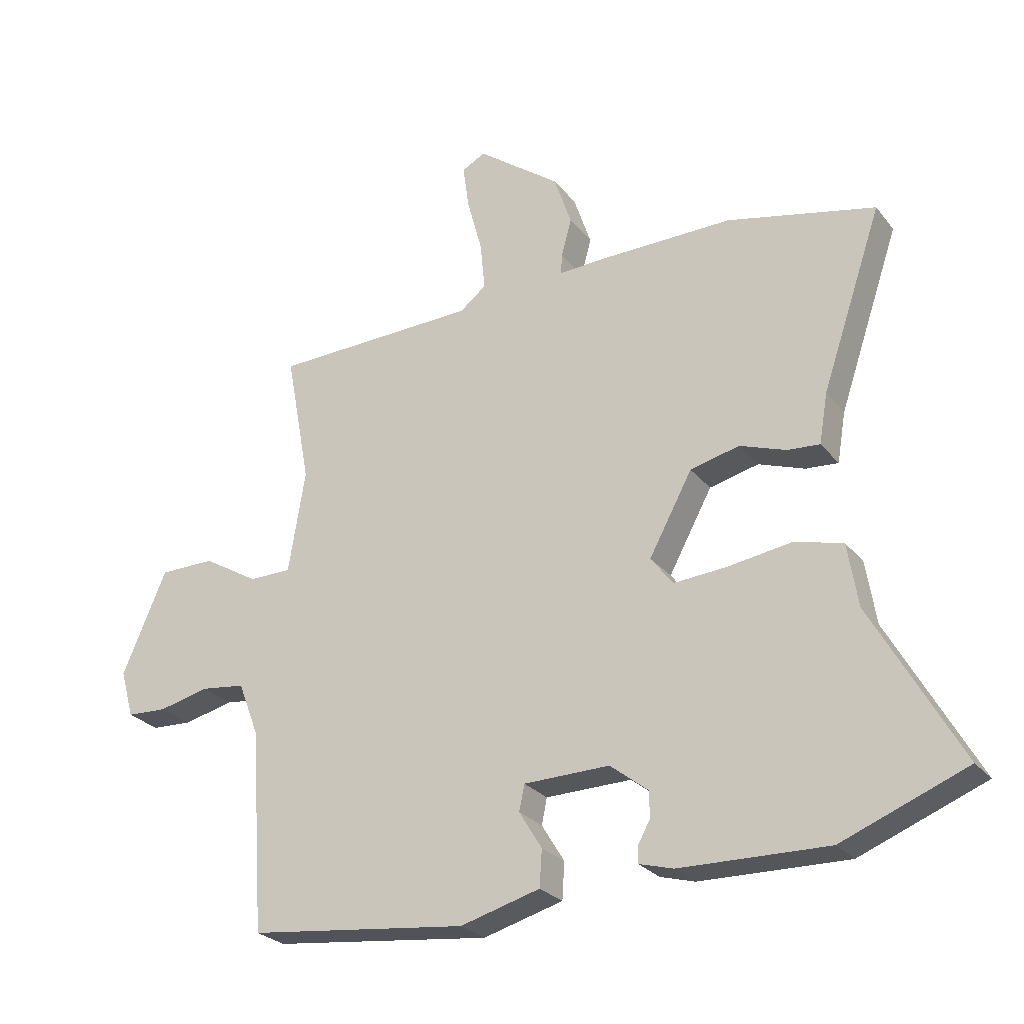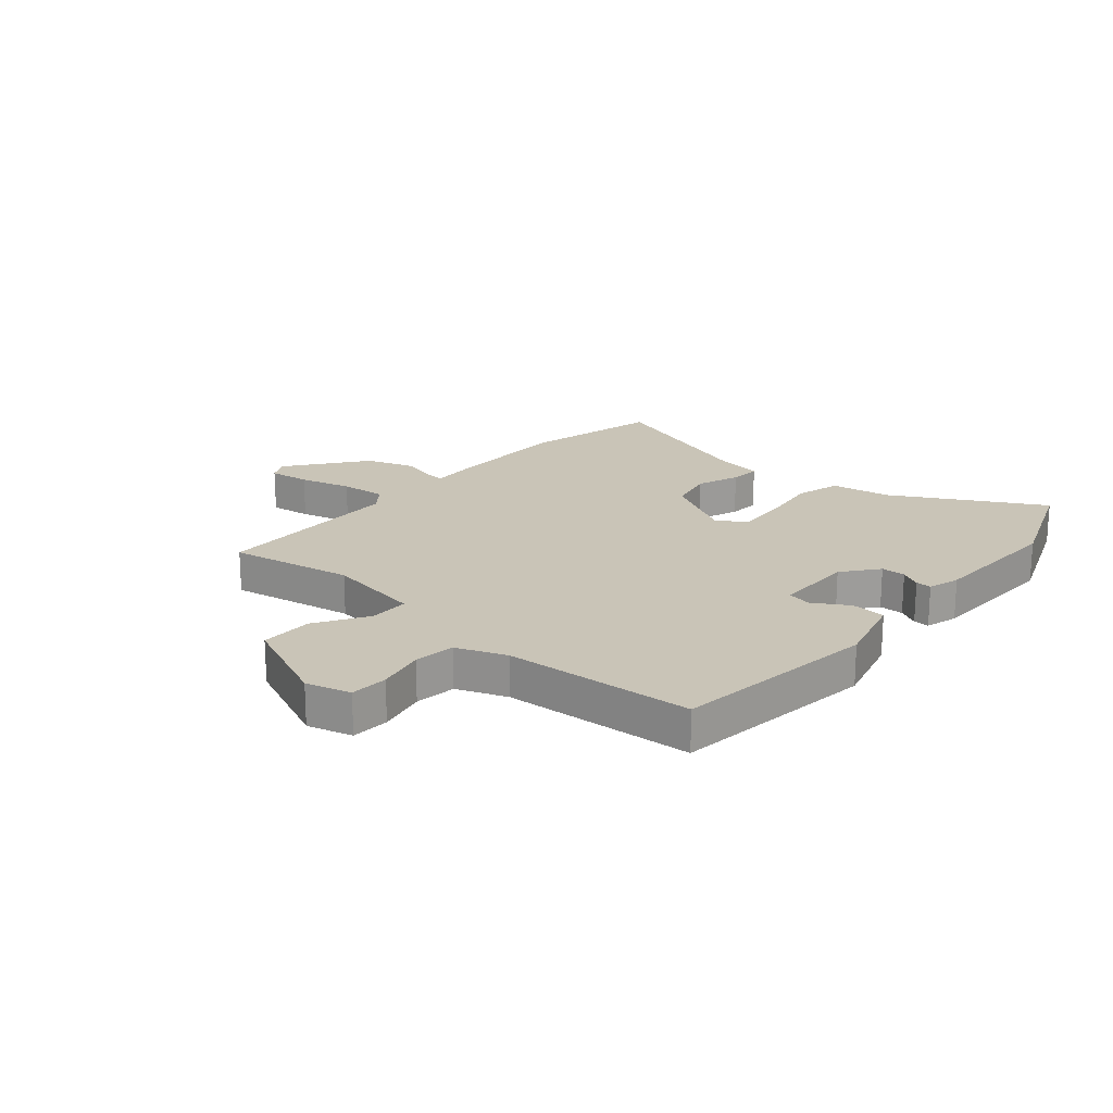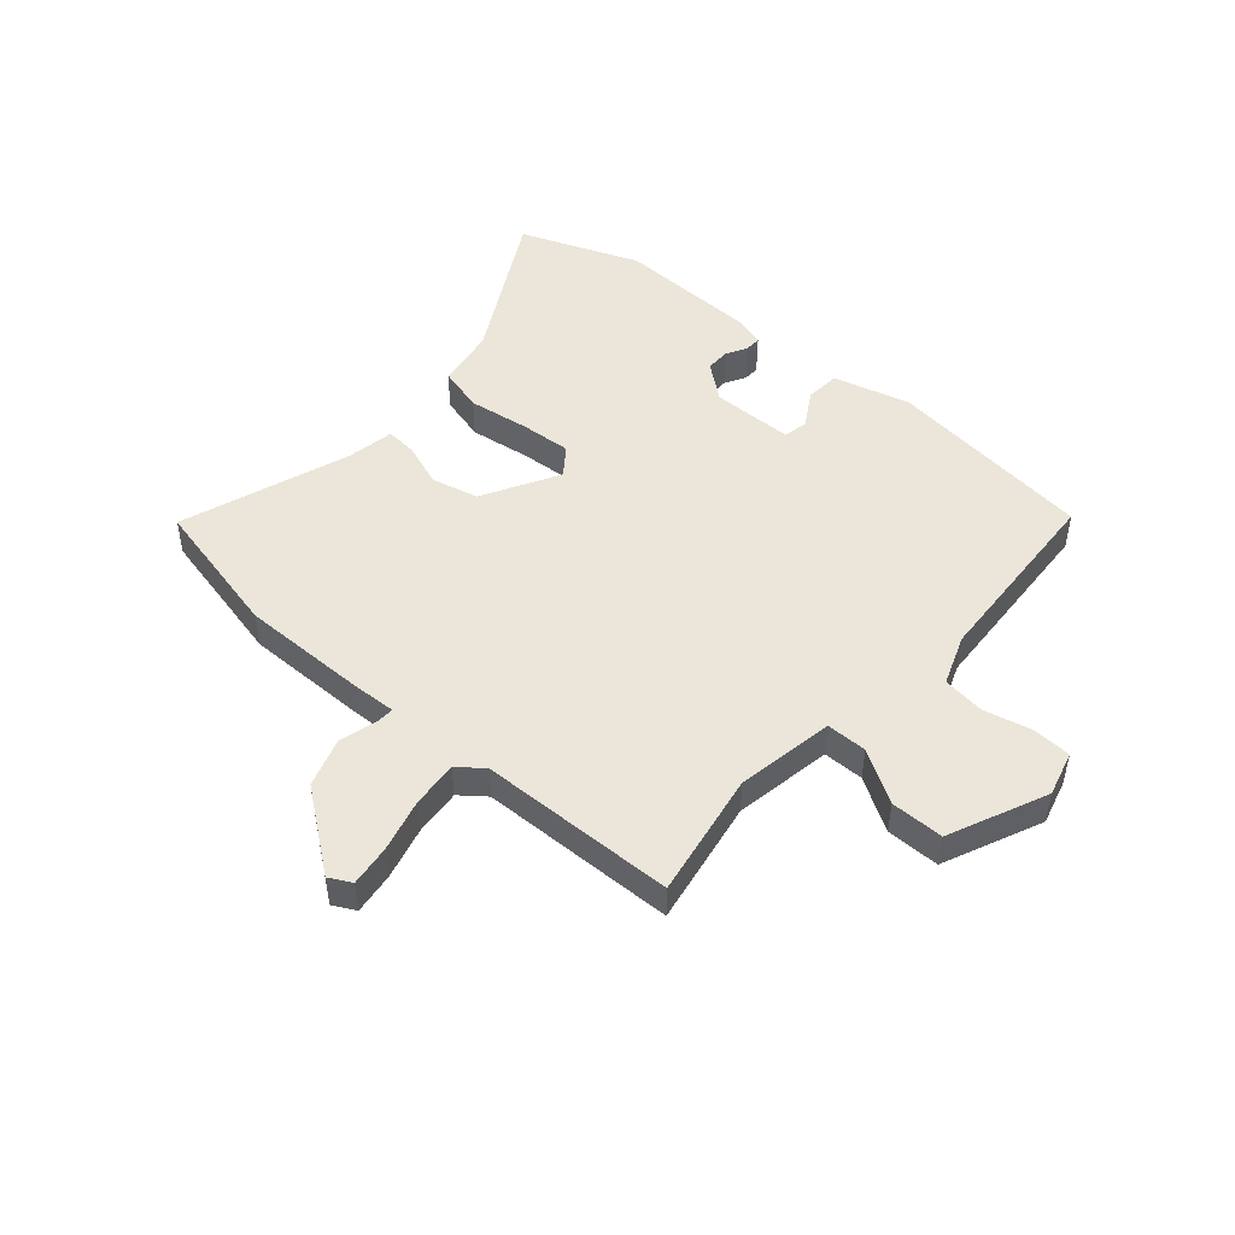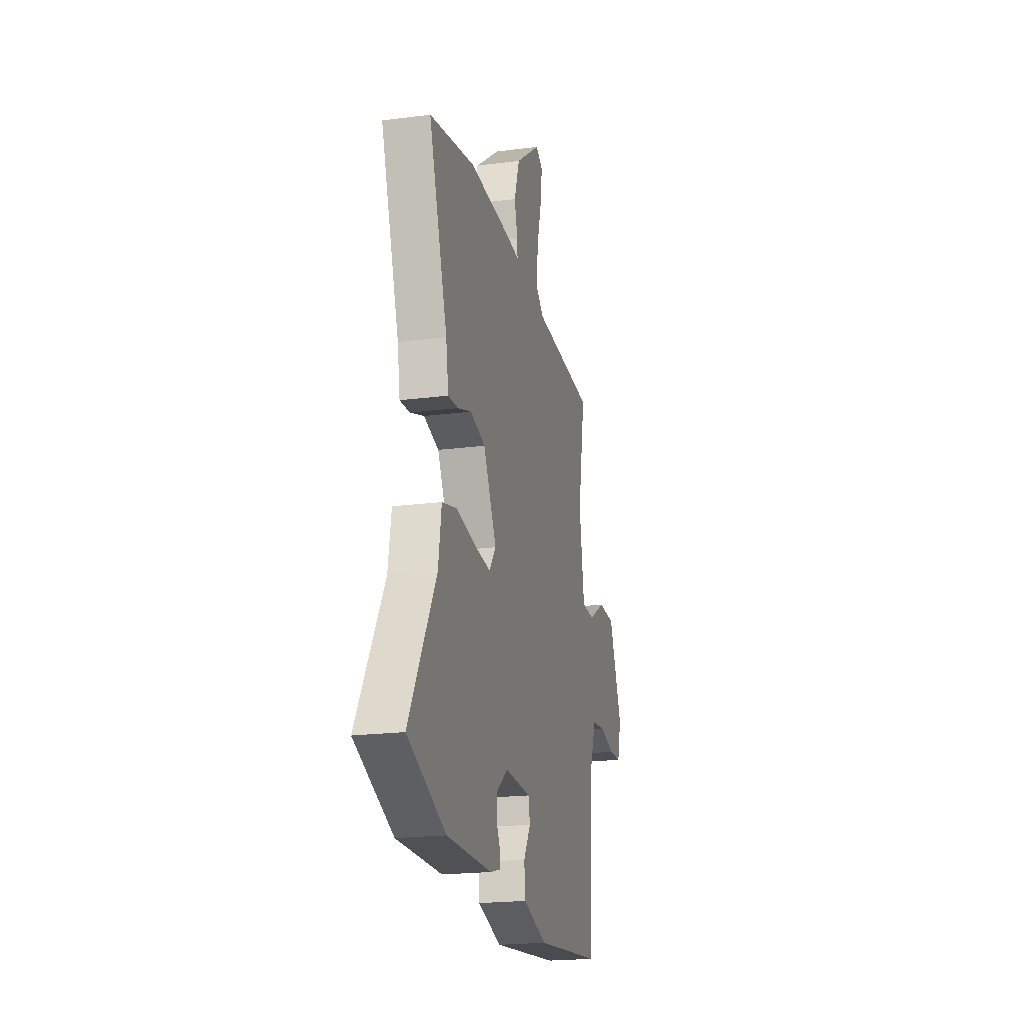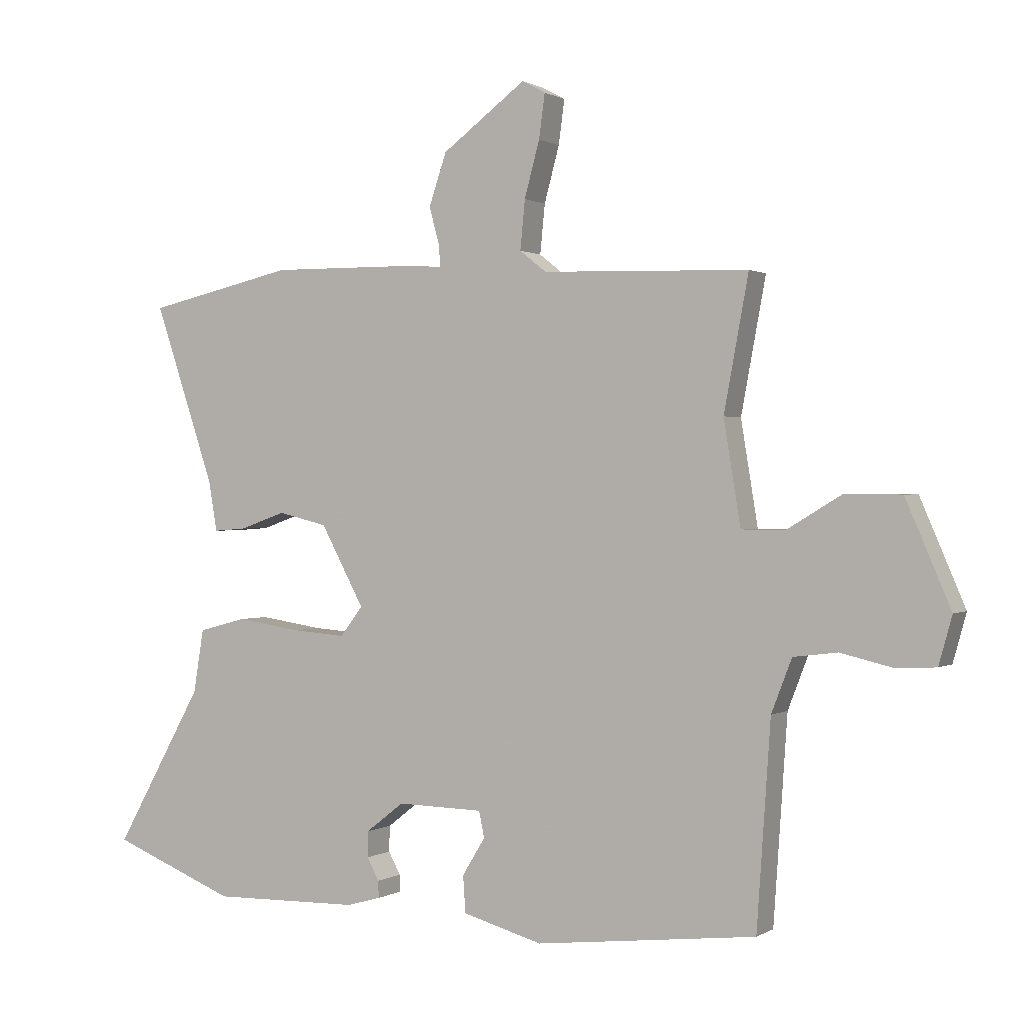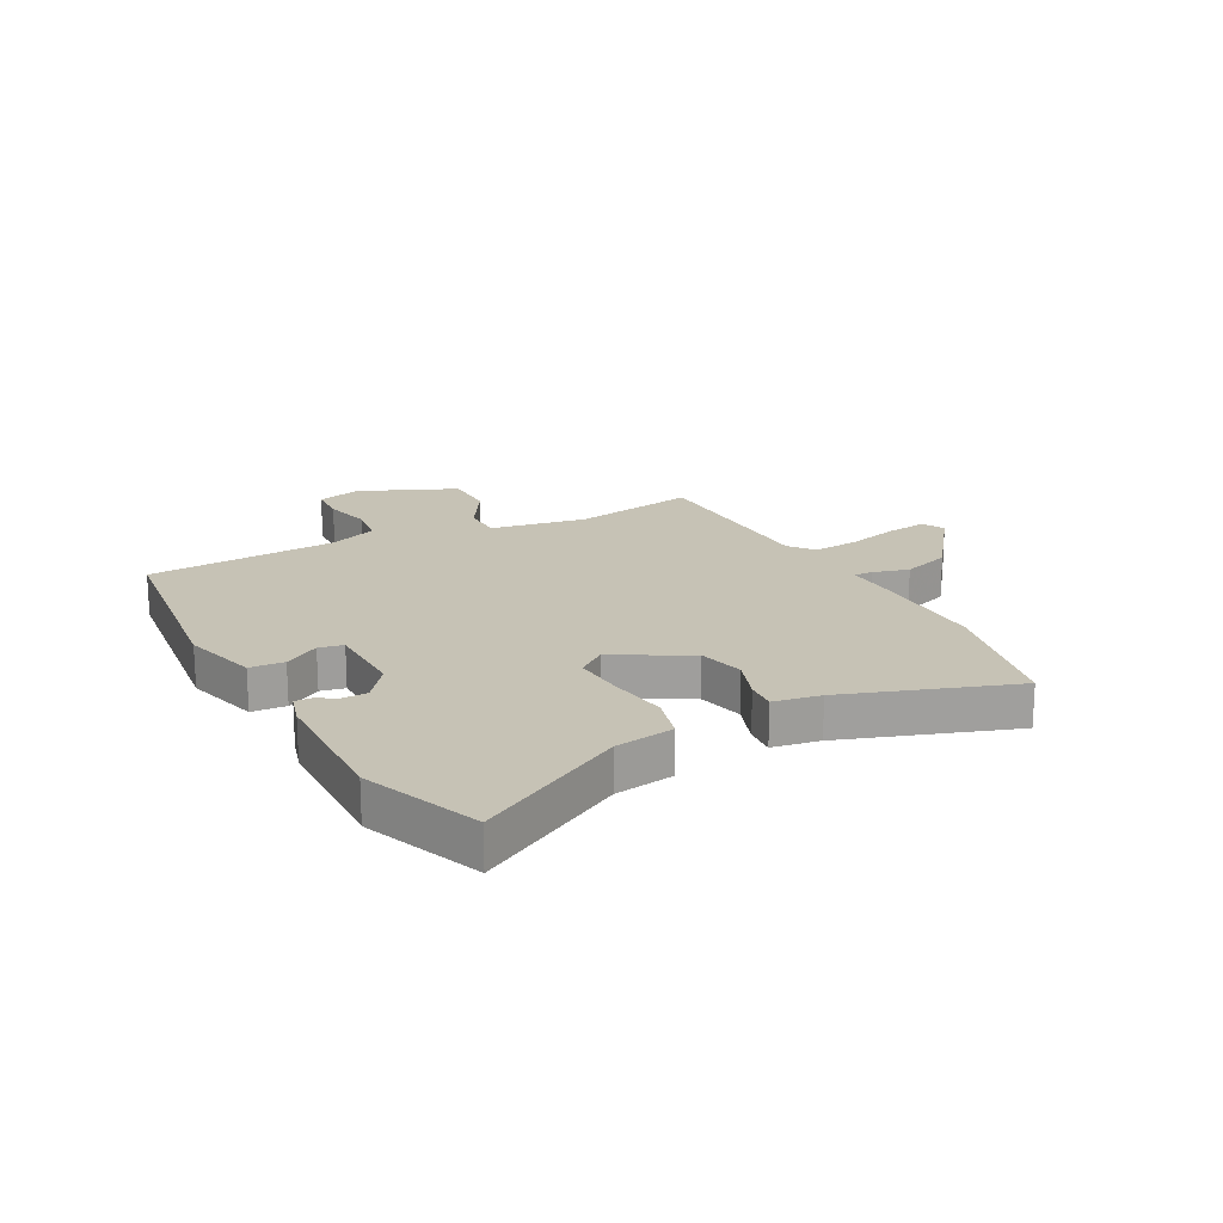
<metadata>
{"format":"obj","ext":"obj","renderer":"f3d","projection":"perspective","resolution":1024,"background":"white","views":[{"elev":-26.1,"azim":-150.6,"up":"+Z"},{"elev":20.0,"azim":131.1,"up":"+Y"},{"elev":48.4,"azim":41.5,"up":"+Y"},{"elev":-21.0,"azim":-77.0,"up":"+Z"},{"elev":0.6,"azim":27.4,"up":"+Z"},{"elev":18.9,"azim":-117.8,"up":"+Y"}]}
</metadata>
<code>
v 0.494 0.07 0.502
v 0.453 0.07 0.282
v 0.481 0.07 0.111
v 0.552 0.07 0.11
v 0.644 0.07 0.165
v 0.737 0.07 0.164
v 0.811 0.07 -0.008
v 0.789 0.07 -0.087
v 0.722 0.07 -0.09
v 0.637 0.07 -0.07
v 0.564 0.07 -0.079
v 0.53 0.07 -0.167
v 0.507 0.07 -0.503
v 0.141 0.07 -0.545
v 0.008 0.07 -0.508
v 0.004 0.07 -0.447
v 0.042 0.07 -0.385
v 0.033 0.07 -0.342
v -0.11 0.07 -0.339
v -0.173 0.07 -0.388
v -0.174 0.07 -0.431
v -0.154 0.07 -0.468
v -0.153 0.07 -0.496
v -0.21 0.07 -0.512
v -0.456 0.07 -0.517
v -0.663 0.07 -0.435
v -0.516 0.07 -0.173
v -0.499 0.07 -0.068
v -0.419 0.07 -0.047
v -0.313 0.07 -0.063
v -0.223 0.07 -0.07
v -0.186 0.07 -0.021
v -0.258 0.07 0.112
v -0.34 0.07 0.132
v -0.417 0.07 0.105
v -0.471 0.07 0.101
v -0.485 0.07 0.184
v -0.586 0.07 0.481
v -0.339 0.07 0.536
v -0.114 0.07 0.533
v -0.038 0.07 0.529
v -0.04 0.07 0.563
v -0.057 0.07 0.626
v -0.028 0.07 0.712
v 0.111 0.07 0.815
v 0.15 0.07 0.794
v 0.14 0.07 0.721
v 0.115 0.07 0.629
v 0.107 0.07 0.548
v 0.151 0.07 0.513
v 0.494 0 0.502
v 0.453 0 0.282
v 0.481 0 0.111
v 0.552 0 0.11
v 0.644 0 0.165
v 0.737 0 0.164
v 0.811 0 -0.008
v 0.789 0 -0.087
v 0.722 0 -0.09
v 0.637 0 -0.07
v 0.564 0 -0.079
v 0.53 0 -0.167
v 0.507 0 -0.503
v 0.141 0 -0.545
v 0.008 0 -0.508
v 0.004 0 -0.447
v 0.042 0 -0.385
v 0.033 0 -0.342
v -0.11 0 -0.339
v -0.173 0 -0.388
v -0.174 0 -0.431
v -0.154 0 -0.468
v -0.153 0 -0.496
v -0.21 0 -0.512
v -0.456 0 -0.517
v -0.663 0 -0.435
v -0.516 0 -0.173
v -0.499 0 -0.068
v -0.419 0 -0.047
v -0.313 0 -0.063
v -0.223 0 -0.07
v -0.186 0 -0.021
v -0.258 0 0.112
v -0.34 0 0.132
v -0.417 0 0.105
v -0.471 0 0.101
v -0.485 0 0.184
v -0.586 0 0.481
v -0.339 0 0.536
v -0.114 0 0.533
v -0.038 0 0.529
v -0.04 0 0.563
v -0.057 0 0.626
v -0.028 0 0.712
v 0.111 0 0.815
v 0.15 0 0.794
v 0.14 0 0.721
v 0.115 0 0.629
v 0.107 0 0.548
v 0.151 0 0.513
f 46 47 48
f 45 46 48
f 44 45 48
f 43 44 48
f 42 43 48
f 41 42 48 49
f 39 40 41
f 38 39 41
f 37 38 41
f 41 49 50
f 37 41 50
f 36 37 50
f 35 36 50
f 34 35 50
f 27 28 29 30
f 27 30 31
f 25 26 27
f 24 25 27
f 23 24 27
f 22 23 27
f 21 22 27
f 20 21 27 31
f 19 20 31 32
f 15 16 17
f 14 15 17
f 13 14 17
f 12 13 17
f 11 12 17 18
f 8 9 10
f 7 8 10
f 6 7 10
f 5 6 10
f 4 5 10
f 3 4 10 11
f 50 1 2
f 34 50 2
f 33 34 2
f 18 19 32
f 11 18 32
f 3 11 32
f 2 3 32 33
f 98 97 96
f 98 96 95
f 98 95 94
f 98 94 93
f 98 93 92
f 99 98 92 91
f 91 90 89
f 91 89 88
f 91 88 87
f 100 99 91
f 100 91 87
f 100 87 86
f 100 86 85
f 100 85 84
f 80 79 78 77
f 81 80 77
f 77 76 75
f 77 75 74
f 77 74 73
f 77 73 72
f 77 72 71
f 81 77 71 70
f 82 81 70 69
f 67 66 65
f 67 65 64
f 67 64 63
f 67 63 62
f 68 67 62 61
f 60 59 58
f 60 58 57
f 60 57 56
f 60 56 55
f 60 55 54
f 61 60 54 53
f 52 51 100
f 52 100 84
f 52 84 83
f 82 69 68
f 82 68 61
f 82 61 53
f 83 82 53 52
f 1 51 52 2
f 2 52 53 3
f 3 53 54 4
f 4 54 55 5
f 5 55 56 6
f 6 56 57 7
f 7 57 58 8
f 8 58 59 9
f 9 59 60 10
f 10 60 61 11
f 11 61 62 12
f 12 62 63 13
f 13 63 64 14
f 14 64 65 15
f 15 65 66 16
f 16 66 67 17
f 17 67 68 18
f 18 68 69 19
f 19 69 70 20
f 20 70 71 21
f 21 71 72 22
f 22 72 73 23
f 23 73 74 24
f 24 74 75 25
f 25 75 76 26
f 26 76 77 27
f 27 77 78 28
f 28 78 79 29
f 29 79 80 30
f 30 80 81 31
f 31 81 82 32
f 32 82 83 33
f 33 83 84 34
f 34 84 85 35
f 35 85 86 36
f 36 86 87 37
f 37 87 88 38
f 38 88 89 39
f 39 89 90 40
f 40 90 91 41
f 41 91 92 42
f 42 92 93 43
f 43 93 94 44
f 44 94 95 45
f 45 95 96 46
f 46 96 97 47
f 47 97 98 48
f 48 98 99 49
f 49 99 100 50
f 50 100 51 1

</code>
